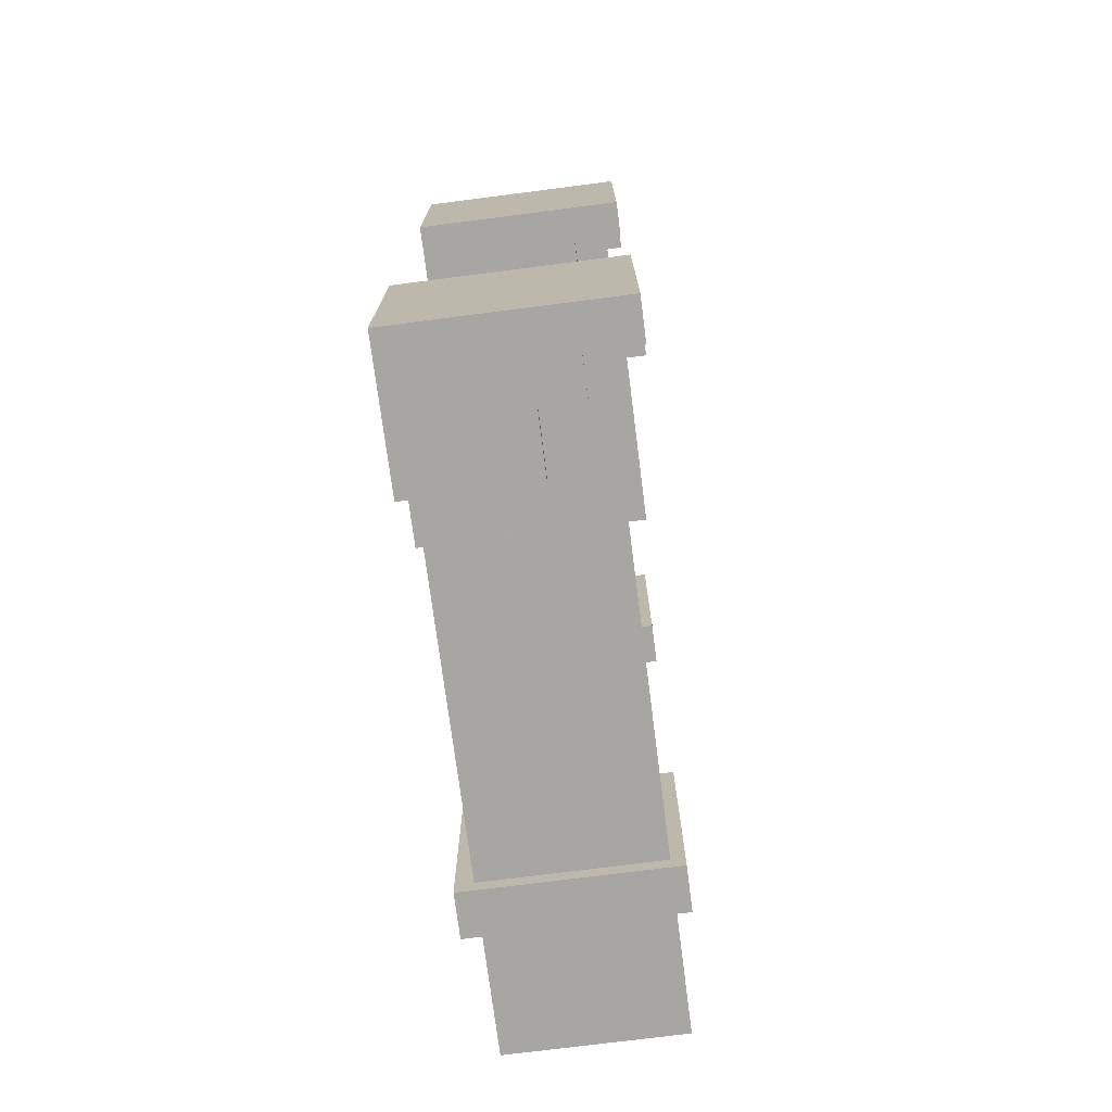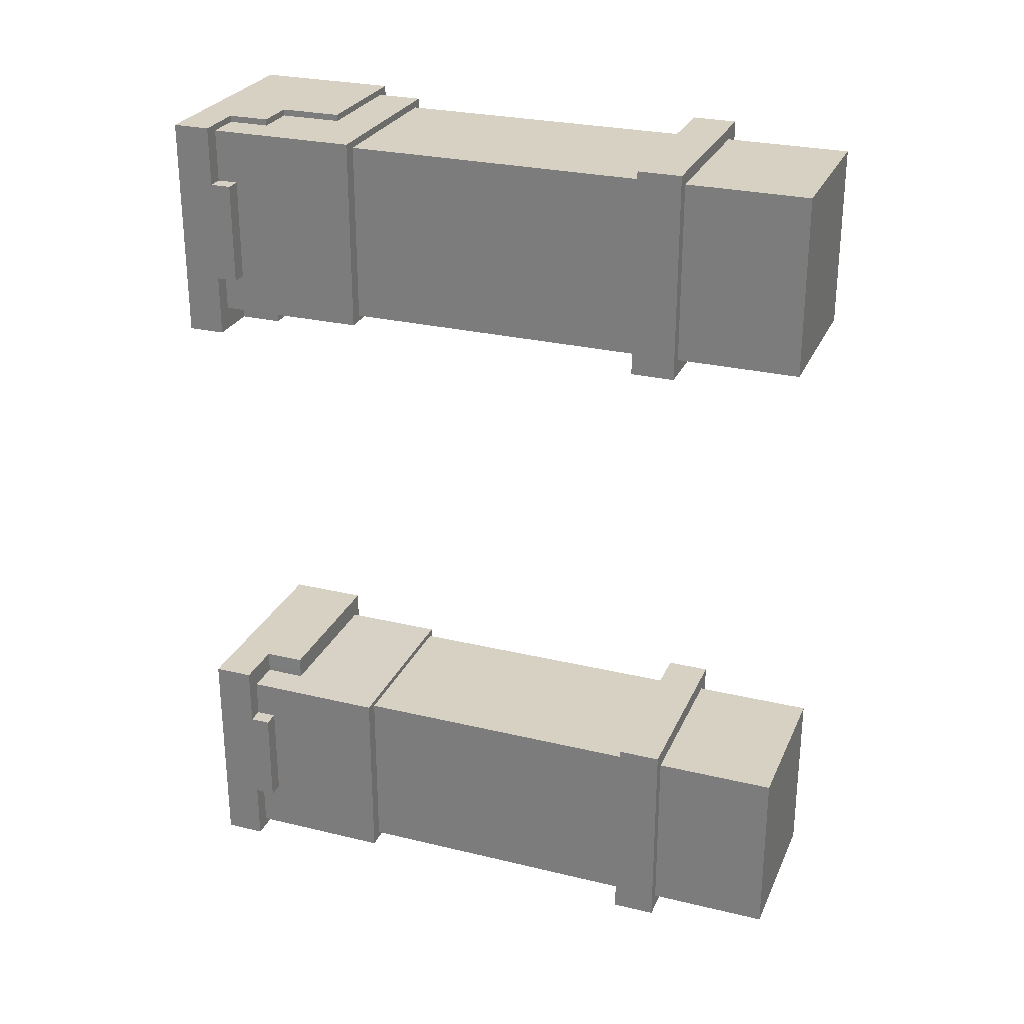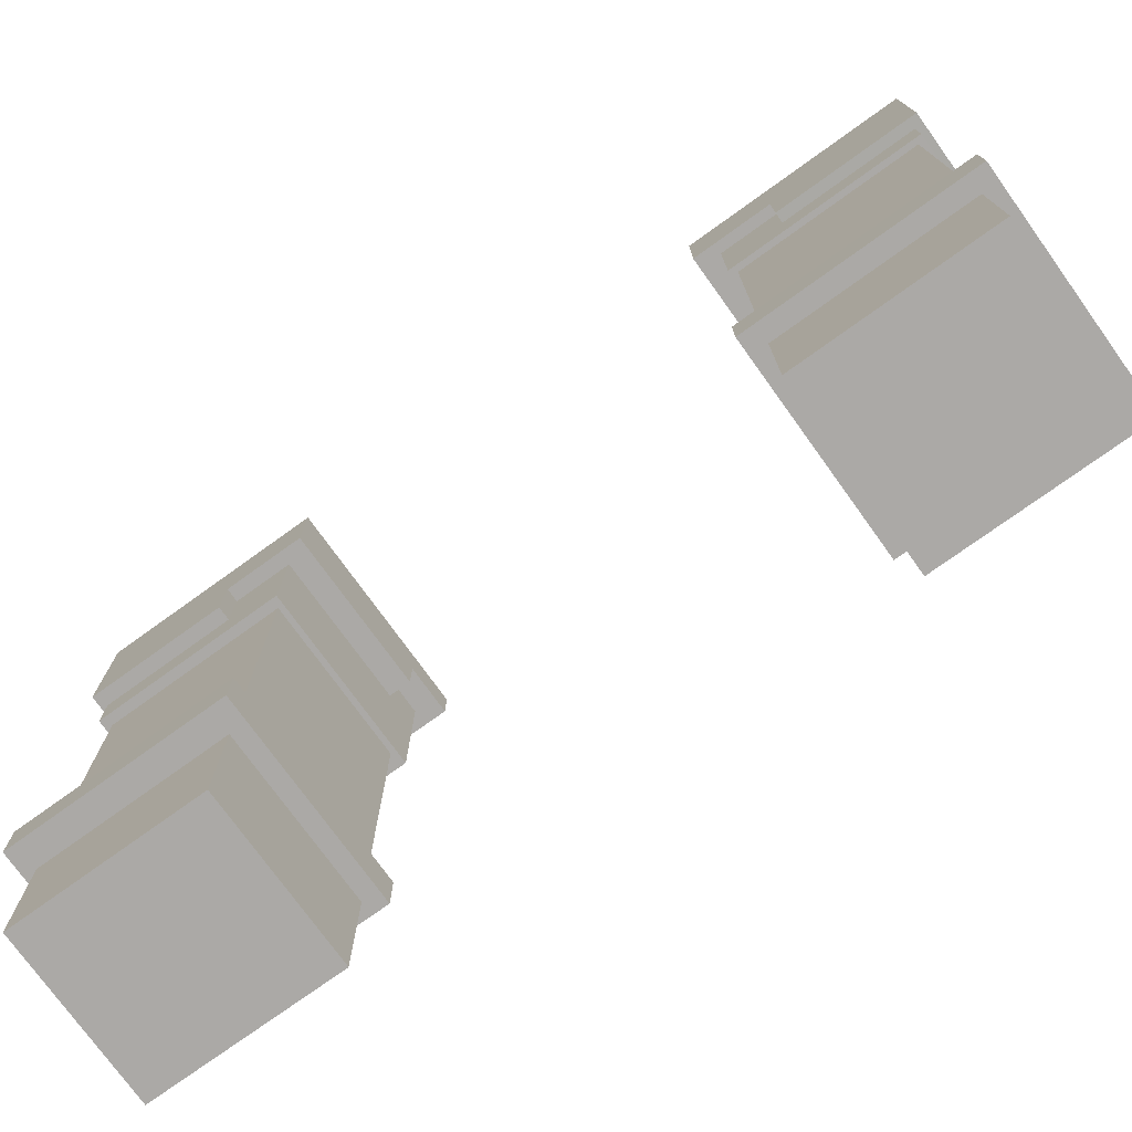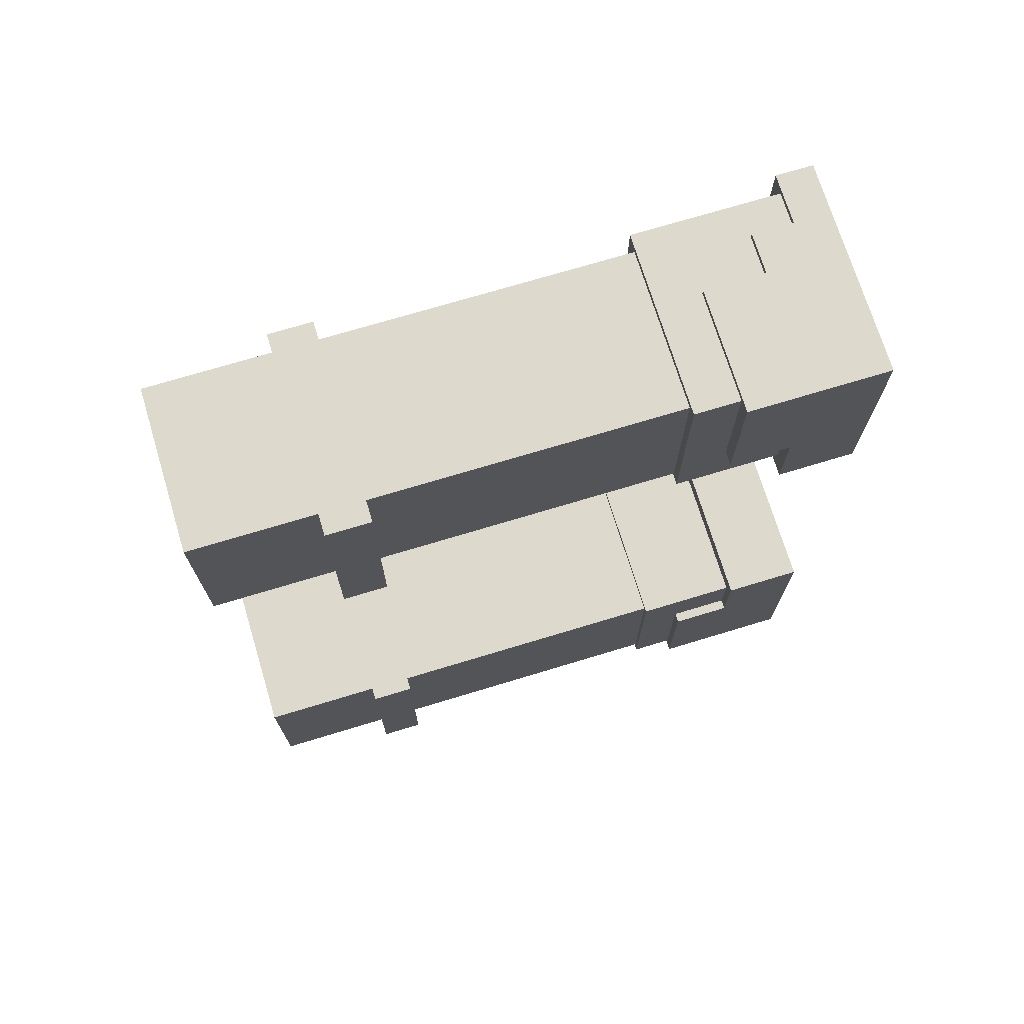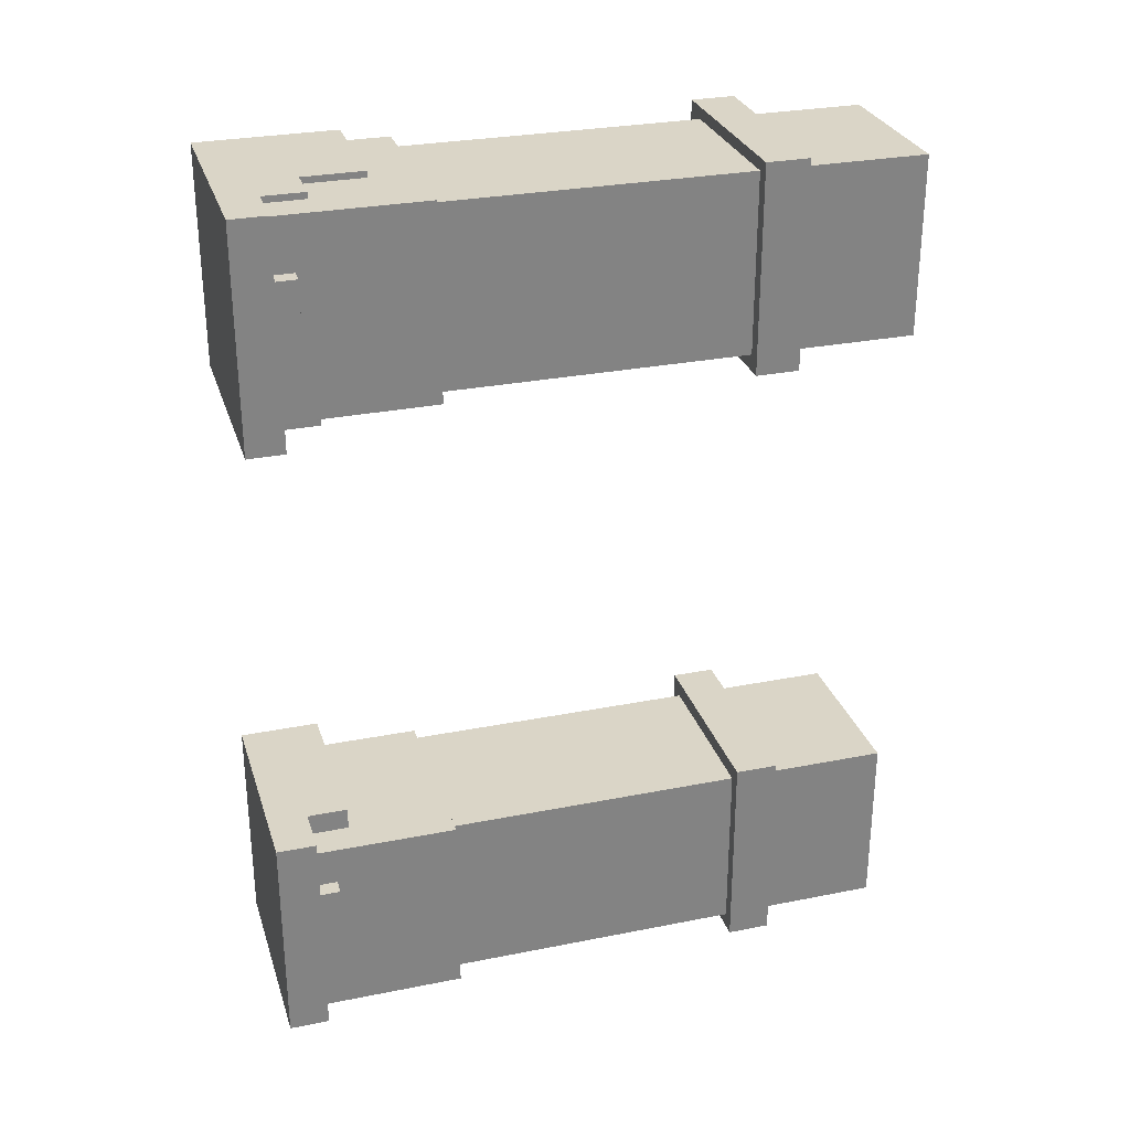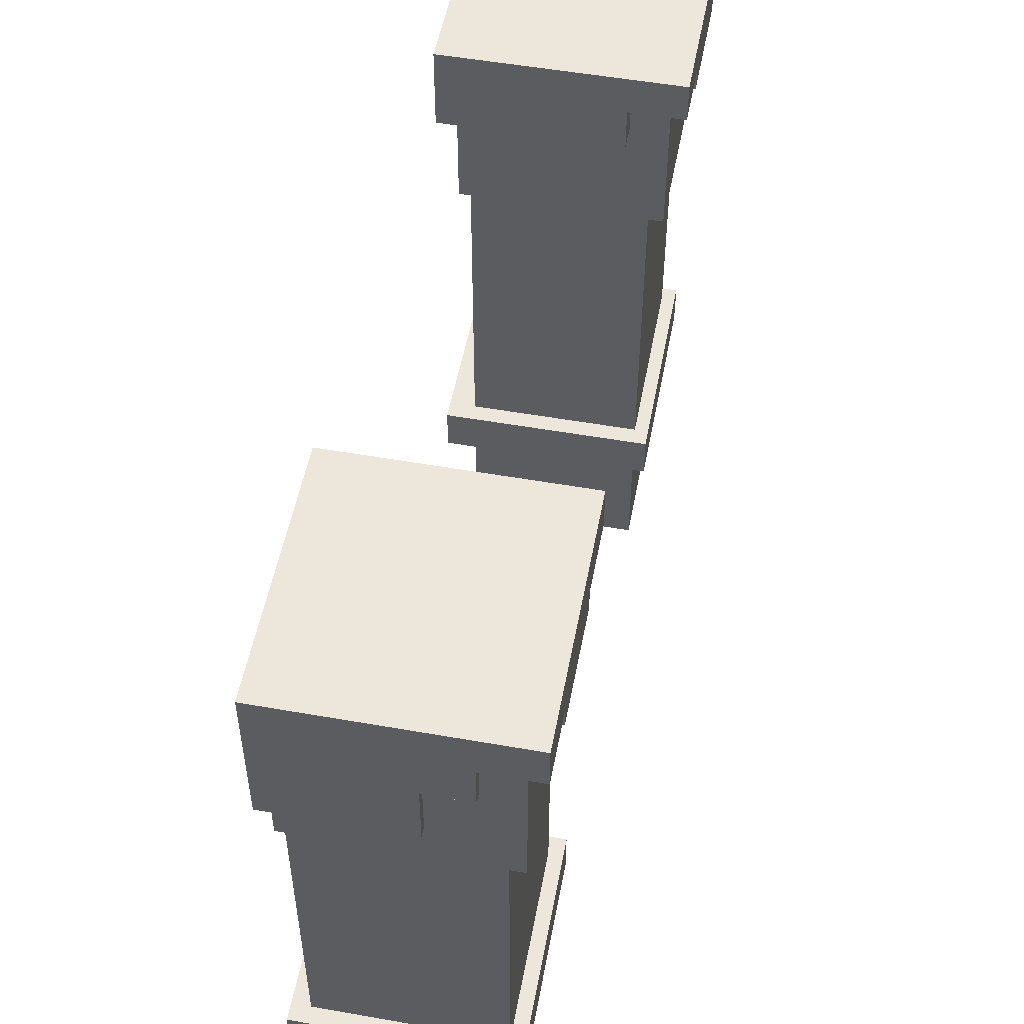
<metadata>
{"format":"obj","ext":"obj","renderer":"f3d","projection":"perspective","resolution":1024,"background":"white","views":[{"elev":-74.1,"azim":-172.7,"up":"+Z"},{"elev":27.1,"azim":-69.6,"up":"+Z"},{"elev":-75.5,"azim":125.7,"up":"+Y"},{"elev":72.0,"azim":73.1,"up":"+Z"},{"elev":29.0,"azim":-106.5,"up":"+Z"},{"elev":52.8,"azim":-169.3,"up":"+Y"}]}
</metadata>
<code>
g avatar_barbarian_arms_mesh
v -0.09484 0.7548 0.4812
v -0.09446 1.316 0.276
v -0.09446 1.316 0.4812
v -0.09484 0.7548 0.276
v 0.08908 0.7548 0.4812
v 0.08946 1.316 0.276
v 0.08909 0.7548 0.276
v 0.08946 1.316 0.4812
v -0.09484 0.7548 0.4812
v 0.08909 0.7548 0.276
v -0.09484 0.7548 0.276
v 0.08908 0.7548 0.4812
v -0.09484 0.7548 0.276
v 0.08946 1.316 0.276
v -0.09446 1.316 0.276
v 0.08909 0.7548 0.276
v -0.09446 1.316 0.4812
v 0.08908 0.7548 0.4812
v -0.09484 0.7548 0.4812
v 0.08946 1.316 0.4812
v -0.1098 0.8945 0.2574
v -0.1098 0.9442 0.4948
v -0.1098 0.8945 0.4948
v -0.1098 0.9442 0.2574
v -0.1098 0.9442 0.2574
v 0.1177 0.9442 0.4948
v -0.1098 0.9442 0.4948
v 0.1177 0.9442 0.2574
v 0.1177 0.9442 0.2574
v 0.1177 0.8945 0.4948
v 0.1177 0.9442 0.4948
v 0.1177 0.8945 0.2574
v 0.1177 0.8945 0.2574
v -0.1098 0.8945 0.4948
v 0.1177 0.8945 0.4948
v -0.1098 0.8945 0.2574
v -0.1098 0.8945 0.4948
v 0.1177 0.9442 0.4948
v 0.1177 0.8945 0.4948
v -0.1098 0.9442 0.4948
v 0.1177 0.8945 0.2574
v -0.1098 0.9442 0.2574
v -0.1098 0.8945 0.2574
v 0.1177 0.9442 0.2574
v -0.1109 1.289 0.2696
v -0.1109 1.483 0.4893
v -0.1109 1.289 0.4893
v -0.1109 1.483 0.2692
v 0.1005 1.483 0.2692
v 0.1005 1.289 0.4893
v 0.1005 1.483 0.4893
v 0.1005 1.289 0.2696
v 0.1005 1.289 0.2696
v -0.1109 1.289 0.4893
v 0.1005 1.289 0.4893
v -0.1109 1.289 0.2696
v -0.1109 1.289 0.4893
v 0.1005 1.483 0.4893
v 0.1005 1.289 0.4893
v -0.1109 1.483 0.4893
v 0.1005 1.289 0.2696
v -0.1109 1.483 0.2692
v -0.1109 1.289 0.2696
v 0.1005 1.483 0.2692
v -0.1109 1.483 0.2692
v 0.1005 1.483 0.4893
v -0.1109 1.483 0.4893
v 0.1005 1.483 0.2692
v -0.129 1.499 0.4965
v -0.129 1.457 0.4965
v -0.129 1.457 0.4291
v -0.129 1.499 0.2438
v -0.129 1.457 0.3133
v -0.129 1.434 0.4292
v -0.129 1.434 0.3133
v -0.129 1.457 0.2438
v -0.129 1.499 0.2438
v 0.1162 1.499 0.4965
v -0.129 1.499 0.4965
v 0.1162 1.499 0.2438
v -0.07155 1.41 0.2438
v 0.1162 1.499 0.2438
v -0.07155 1.457 0.2438
v 0.1162 1.41 0.2438
v -0.129 1.499 0.2438
v -0.129 1.457 0.2438
v -0.07155 1.457 0.4965
v -0.129 1.499 0.4965
v 0.1162 1.499 0.4965
v -0.129 1.457 0.4965
v -0.02515 1.41 0.4965
v -0.07155 1.41 0.4965
v 0.1162 1.341 0.4965
v -0.02501 1.341 0.4965
v 0.1162 1.341 0.4965
v 0.1162 1.41 0.3361
v 0.1162 1.341 0.3361
v 0.1162 1.499 0.4965
v 0.1162 1.499 0.2438
v 0.1162 1.41 0.2438
v -0.129 1.457 0.2438
v -0.07177 1.457 0.3133
v -0.07155 1.457 0.2438
v -0.129 1.457 0.3133
v -0.07155 1.457 0.2438
v -0.07177 1.457 0.3133
v -0.07199 1.434 0.3133
v -0.07155 1.41 0.2438
v -0.07155 1.41 0.4965
v -0.07155 1.433 0.4291
v -0.07155 1.457 0.4965
v -0.07155 1.457 0.4291
v -0.07155 1.41 0.4965
v -0.02541 1.41 0.3361
v -0.07155 1.41 0.2438
v -0.02515 1.41 0.4965
v 0.1162 1.41 0.2438
v 0.1162 1.41 0.3361
v -0.07155 1.457 0.4965
v -0.129 1.457 0.4291
v -0.129 1.457 0.4965
v -0.07155 1.457 0.4291
v -0.02501 1.341 0.4965
v -0.02541 1.41 0.3361
v -0.02515 1.41 0.4965
v -0.02499 1.341 0.3361
v -0.129 1.457 0.4291
v -0.07155 1.433 0.4291
v -0.129 1.434 0.4292
v -0.07155 1.457 0.4291
v -0.129 1.434 0.4292
v -0.07199 1.434 0.3133
v -0.129 1.434 0.3133
v -0.07155 1.433 0.4291
v -0.129 1.434 0.3133
v -0.07177 1.457 0.3133
v -0.129 1.457 0.3133
v -0.07199 1.434 0.3133
v -0.02501 1.341 0.4965
v 0.1162 1.341 0.4965
v 0.1162 1.341 0.3361
v -0.02499 1.341 0.3361
v -0.02499 1.341 0.3361
v 0.1162 1.41 0.3361
v -0.02541 1.41 0.3361
v 0.1162 1.341 0.3361
v -0.09484 0.7548 -0.4812
v -0.09446 1.316 -0.276
v -0.09484 0.7548 -0.276
v -0.09446 1.316 -0.4812
v 0.09784 0.7548 -0.4812
v 0.09822 1.316 -0.276
v 0.09822 1.316 -0.4812
v 0.09784 0.7548 -0.276
v -0.09484 0.7548 -0.4812
v 0.09784 0.7548 -0.276
v 0.09784 0.7548 -0.4812
v -0.09484 0.7548 -0.276
v -0.09484 0.7548 -0.276
v 0.09822 1.316 -0.276
v 0.09784 0.7548 -0.276
v -0.09446 1.316 -0.276
v -0.09446 1.316 -0.4812
v 0.09784 0.7548 -0.4812
v 0.09822 1.316 -0.4812
v -0.09484 0.7548 -0.4812
v -0.1098 0.8945 -0.2574
v -0.1098 0.9442 -0.4986
v -0.1098 0.9442 -0.2574
v -0.1098 0.8945 -0.4986
v -0.1098 0.9442 -0.2574
v 0.1177 0.9442 -0.4986
v 0.1177 0.9442 -0.2574
v -0.1098 0.9442 -0.4986
v 0.1177 0.9442 -0.2574
v 0.1177 0.8945 -0.4986
v 0.1177 0.8945 -0.2574
v 0.1177 0.9442 -0.4986
v 0.1177 0.8945 -0.2574
v -0.1098 0.8945 -0.4986
v -0.1098 0.8945 -0.2574
v 0.1177 0.8945 -0.4986
v -0.1098 0.8945 -0.4986
v 0.1177 0.9442 -0.4986
v -0.1098 0.9442 -0.4986
v 0.1177 0.8945 -0.4986
v 0.1177 0.8945 -0.2574
v -0.1098 0.9442 -0.2574
v 0.1177 0.9442 -0.2574
v -0.1098 0.8945 -0.2574
v -0.1109 1.289 -0.2691
v -0.1109 1.483 -0.4888
v -0.1109 1.483 -0.2687
v -0.1109 1.289 -0.4888
v 0.1047 1.483 -0.2687
v 0.1047 1.289 -0.4888
v 0.1047 1.289 -0.2691
v 0.1047 1.483 -0.4888
v 0.1047 1.289 -0.2691
v -0.1109 1.289 -0.4888
v -0.1109 1.289 -0.2691
v 0.1047 1.289 -0.4888
v -0.1109 1.289 -0.4888
v 0.1047 1.483 -0.4888
v -0.1109 1.483 -0.4888
v 0.1047 1.289 -0.4888
v 0.1047 1.289 -0.2691
v -0.1109 1.483 -0.2687
v 0.1047 1.483 -0.2687
v -0.1109 1.289 -0.2691
v -0.1109 1.483 -0.2687
v 0.1047 1.483 -0.4888
v 0.1047 1.483 -0.2687
v -0.1109 1.483 -0.4888
v -0.1297 1.5 -0.4988
v -0.1297 1.454 -0.4291
v -0.1297 1.454 -0.4988
v -0.1297 1.5 -0.2438
v -0.1297 1.454 -0.3133
v -0.1297 1.431 -0.4292
v -0.1297 1.431 -0.3133
v -0.1297 1.454 -0.2438
v -0.1297 1.5 -0.2438
v 0.1164 1.5 -0.4988
v 0.1164 1.5 -0.2438
v -0.1297 1.5 -0.4988
v -0.07155 1.408 -0.2438
v 0.1164 1.5 -0.2438
v 0.1164 1.408 -0.2438
v -0.07155 1.454 -0.2438
v -0.1297 1.5 -0.2438
v -0.1297 1.454 -0.2438
v -0.07155 1.454 -0.4988
v 0.1164 1.5 -0.4988
v -0.1297 1.5 -0.4988
v -0.1297 1.454 -0.4988
v -0.02515 1.408 -0.4988
v -0.07155 1.408 -0.4988
v 0.1164 1.338 -0.4988
v -0.02501 1.338 -0.4988
v 0.1164 1.338 -0.4988
v 0.1164 1.338 -0.3361
v 0.1164 1.408 -0.3361
v 0.1164 1.5 -0.4988
v 0.1164 1.5 -0.2438
v 0.1164 1.408 -0.2438
v -0.1297 1.454 -0.2438
v -0.07177 1.454 -0.3133
v -0.1297 1.454 -0.3133
v -0.07155 1.454 -0.2438
v -0.07155 1.454 -0.2438
v -0.07199 1.431 -0.3133
v -0.07177 1.454 -0.3133
v -0.07155 1.408 -0.2438
v -0.07155 1.408 -0.4988
v -0.07155 1.431 -0.4291
v -0.07155 1.454 -0.4988
v -0.07155 1.454 -0.4291
v -0.07155 1.408 -0.4988
v -0.02541 1.408 -0.3361
v -0.02515 1.408 -0.4988
v -0.07155 1.408 -0.2438
v 0.1164 1.408 -0.2438
v 0.1164 1.408 -0.3361
v -0.07155 1.454 -0.4988
v -0.1297 1.454 -0.4291
v -0.07155 1.454 -0.4291
v -0.1297 1.454 -0.4988
v -0.02501 1.338 -0.4988
v -0.02541 1.408 -0.3361
v -0.02499 1.338 -0.3361
v -0.02515 1.408 -0.4988
v -0.1297 1.454 -0.4291
v -0.07155 1.431 -0.4291
v -0.07155 1.454 -0.4291
v -0.1297 1.431 -0.4292
v -0.1297 1.431 -0.4292
v -0.07199 1.431 -0.3133
v -0.07155 1.431 -0.4291
v -0.1297 1.431 -0.3133
v -0.1297 1.431 -0.3133
v -0.07177 1.454 -0.3133
v -0.07199 1.431 -0.3133
v -0.1297 1.454 -0.3133
v -0.02501 1.338 -0.4988
v 0.1164 1.338 -0.3361
v 0.1164 1.338 -0.4988
v -0.02499 1.338 -0.3361
v -0.02499 1.338 -0.3361
v 0.1164 1.408 -0.3361
v 0.1164 1.338 -0.3361
v -0.02541 1.408 -0.3361
g avatar_barbarian_arms_mesh_0
f -290 -291 -292
f -289 -292 -291
f -286 -287 -288
f -285 -288 -287
f -282 -283 -284
f -281 -284 -283
f -278 -279 -280
f -277 -280 -279
f -274 -275 -276
f -273 -276 -275
f -270 -271 -272
f -269 -272 -271
f -266 -267 -268
f -265 -268 -267
f -262 -263 -264
f -261 -264 -263
f -258 -259 -260
f -257 -260 -259
f -254 -255 -256
f -253 -256 -255
f -250 -251 -252
f -249 -252 -251
f -246 -247 -248
f -245 -248 -247
f -242 -243 -244
f -241 -244 -243
f -238 -239 -240
f -237 -240 -239
f -234 -235 -236
f -233 -236 -235
f -230 -231 -232
f -229 -232 -231
f -226 -227 -228
f -225 -228 -227
f -222 -223 -224
f -224 -221 -222
f -220 -222 -221
f -222 -220 -219
f -218 -219 -220
f -220 -221 -217
f -214 -215 -216
f -213 -216 -215
f -210 -211 -212
f -209 -212 -211
f -210 -208 -211
f -210 -207 -208
f -204 -205 -206
f -206 -205 -203
f -202 -204 -206
f -201 -202 -206
f -202 -200 -204
f -202 -199 -200
f -196 -197 -198
f -197 -195 -198
f -197 -194 -195
f -197 -193 -194
f -190 -191 -192
f -189 -192 -191
f -186 -187 -188
f -185 -186 -188
f -185 -184 -186
f -183 -186 -184
f -182 -183 -184
f -182 -181 -183
f -178 -179 -180
f -177 -180 -179
f -178 -176 -179
f -175 -179 -176
f -172 -173 -174
f -171 -174 -173
f -168 -169 -170
f -167 -170 -169
f -164 -165 -166
f -163 -166 -165
f -160 -161 -162
f -159 -162 -161
f -156 -157 -158
f -155 -158 -157
f -152 -153 -154
f -152 -154 -151
f -148 -149 -150
f -147 -150 -149
f -144 -145 -146
f -143 -146 -145
f -140 -141 -142
f -139 -142 -141
f -136 -137 -138
f -135 -138 -137
f -132 -133 -134
f -131 -134 -133
f -128 -129 -130
f -127 -130 -129
f -124 -125 -126
f -123 -126 -125
f -120 -121 -122
f -119 -122 -121
f -116 -117 -118
f -115 -118 -117
f -112 -113 -114
f -111 -114 -113
f -108 -109 -110
f -107 -110 -109
f -104 -105 -106
f -103 -106 -105
f -100 -101 -102
f -99 -102 -101
f -96 -97 -98
f -95 -98 -97
f -92 -93 -94
f -91 -94 -93
f -88 -89 -90
f -87 -90 -89
f -84 -85 -86
f -83 -86 -85
f -80 -81 -82
f -79 -82 -81
f -76 -77 -78
f -78 -77 -75
f -74 -75 -77
f -77 -73 -74
f -72 -74 -73
f -75 -74 -71
f -68 -69 -70
f -67 -70 -69
f -64 -65 -66
f -63 -66 -65
f -62 -63 -65
f -61 -63 -62
f -58 -59 -60
f -58 -60 -57
f -59 -56 -60
f -56 -55 -60
f -54 -56 -59
f -53 -56 -54
f -50 -51 -52
f -49 -50 -52
f -48 -50 -49
f -47 -50 -48
f -44 -45 -46
f -43 -46 -45
f -40 -41 -42
f -41 -39 -42
f -39 -41 -38
f -37 -38 -41
f -37 -36 -38
f -35 -36 -37
f -32 -33 -34
f -31 -34 -33
f -31 -33 -30
f -29 -30 -33
f -26 -27 -28
f -25 -28 -27
f -22 -23 -24
f -21 -24 -23
f -18 -19 -20
f -17 -20 -19
f -14 -15 -16
f -13 -16 -15
f -10 -11 -12
f -9 -12 -11
f -6 -7 -8
f -8 -7 -5
f -2 -3 -4
f -1 -4 -3

</code>
